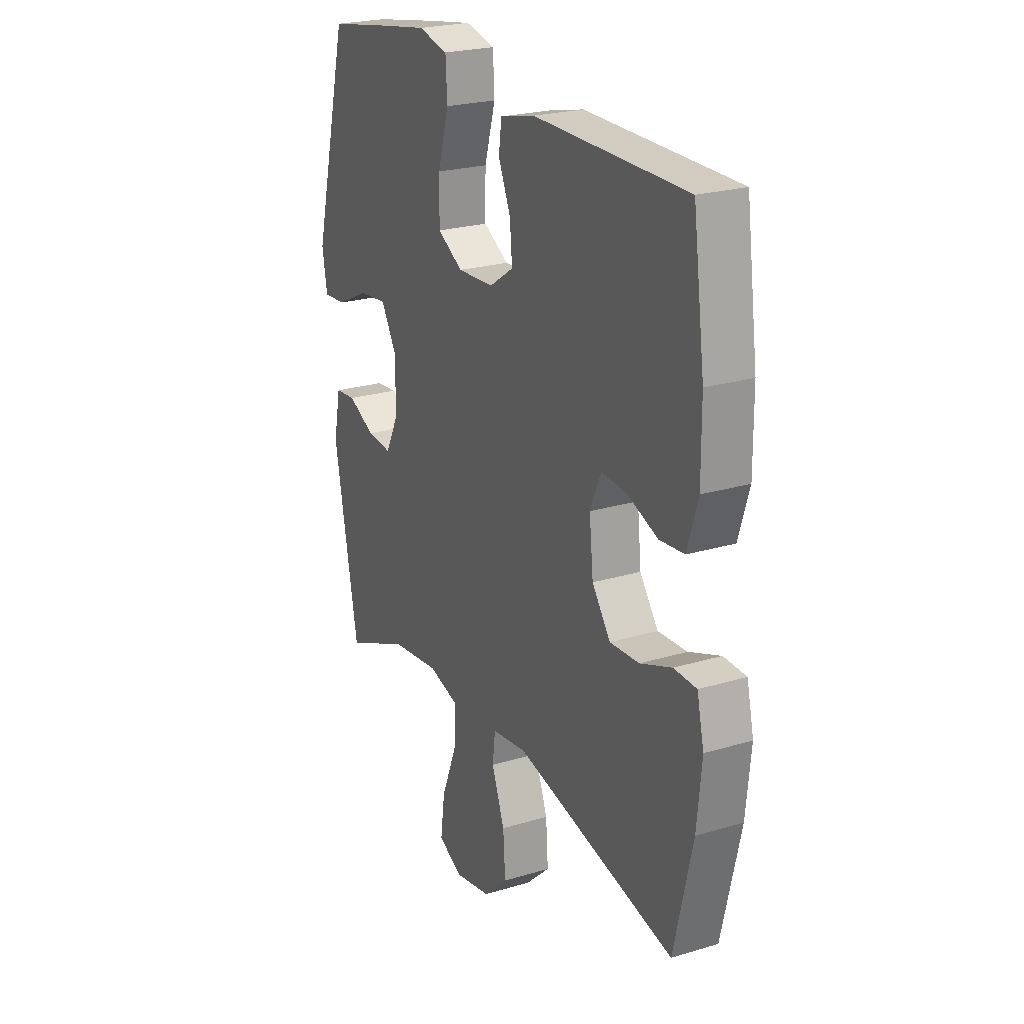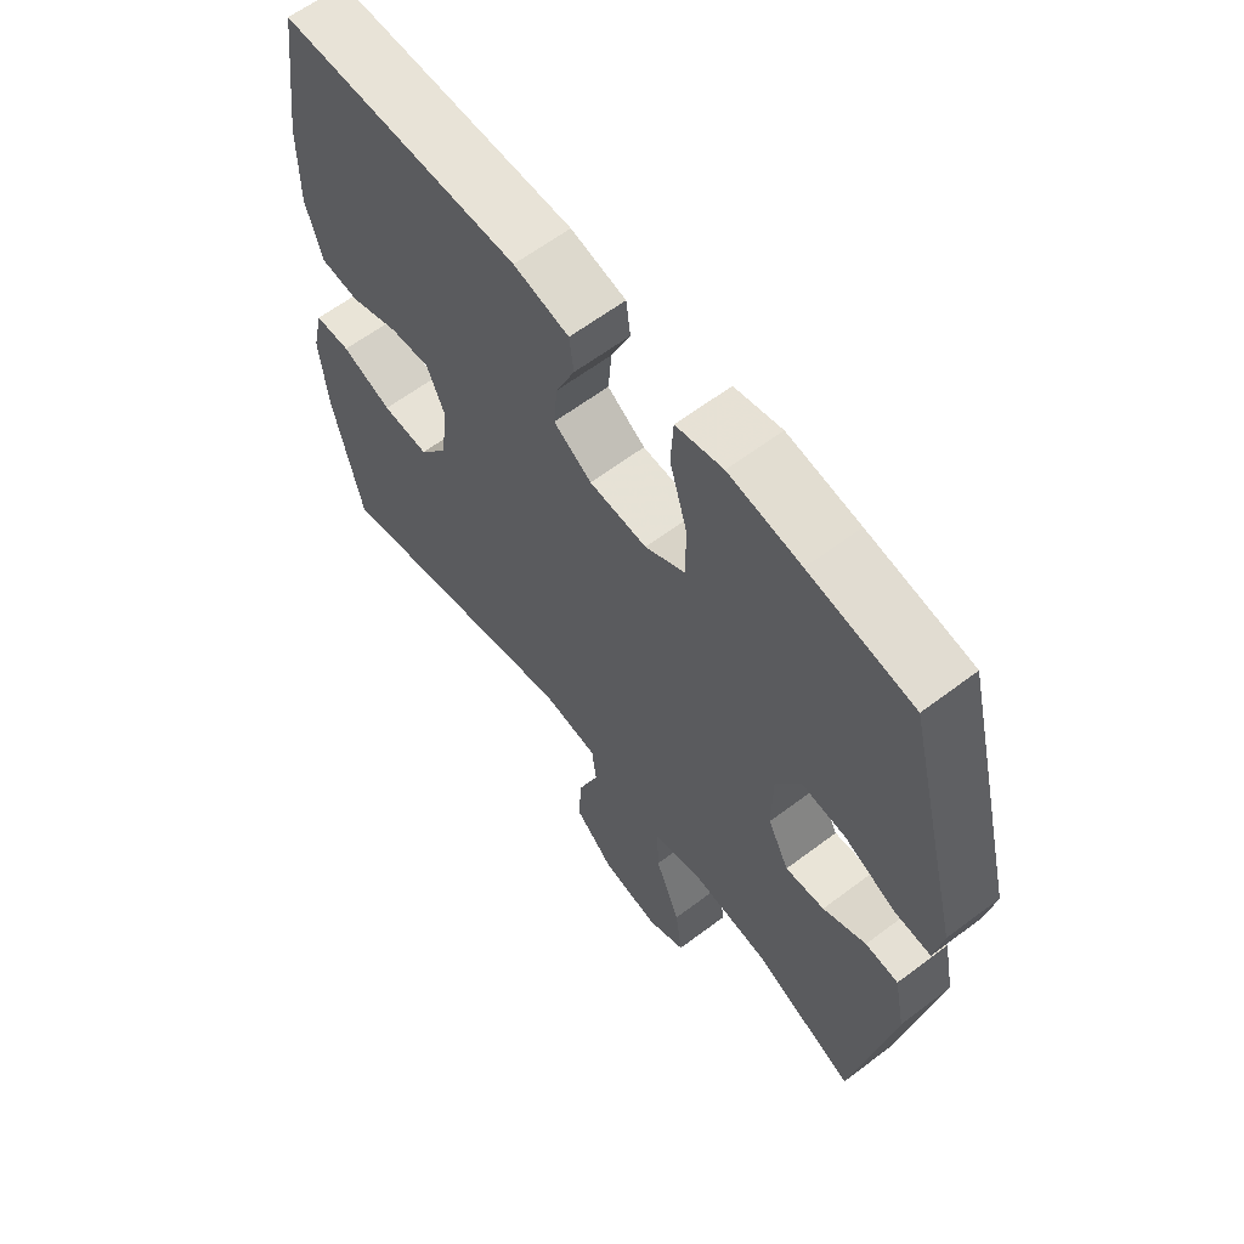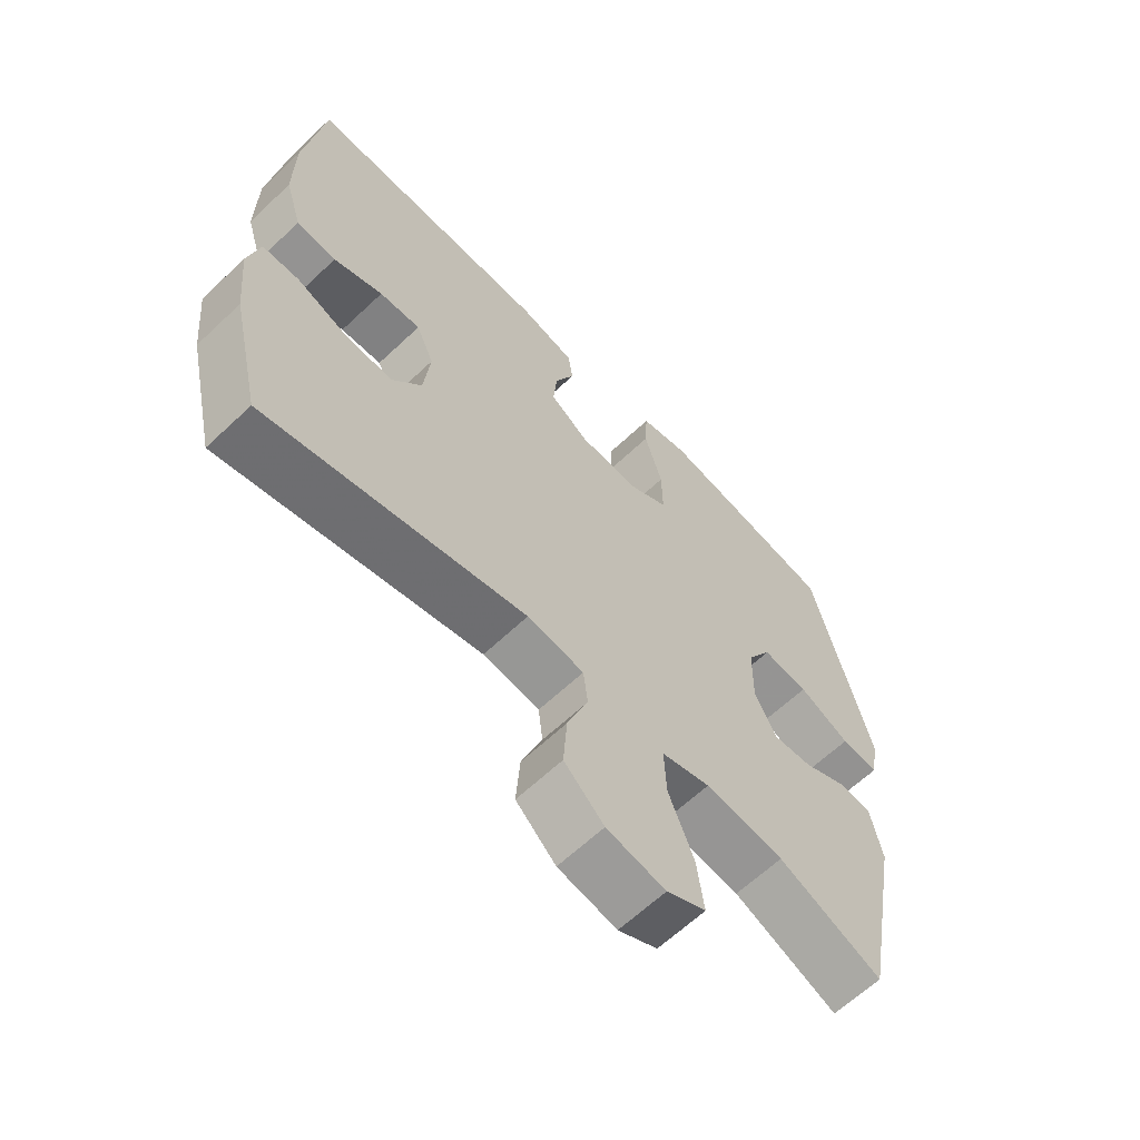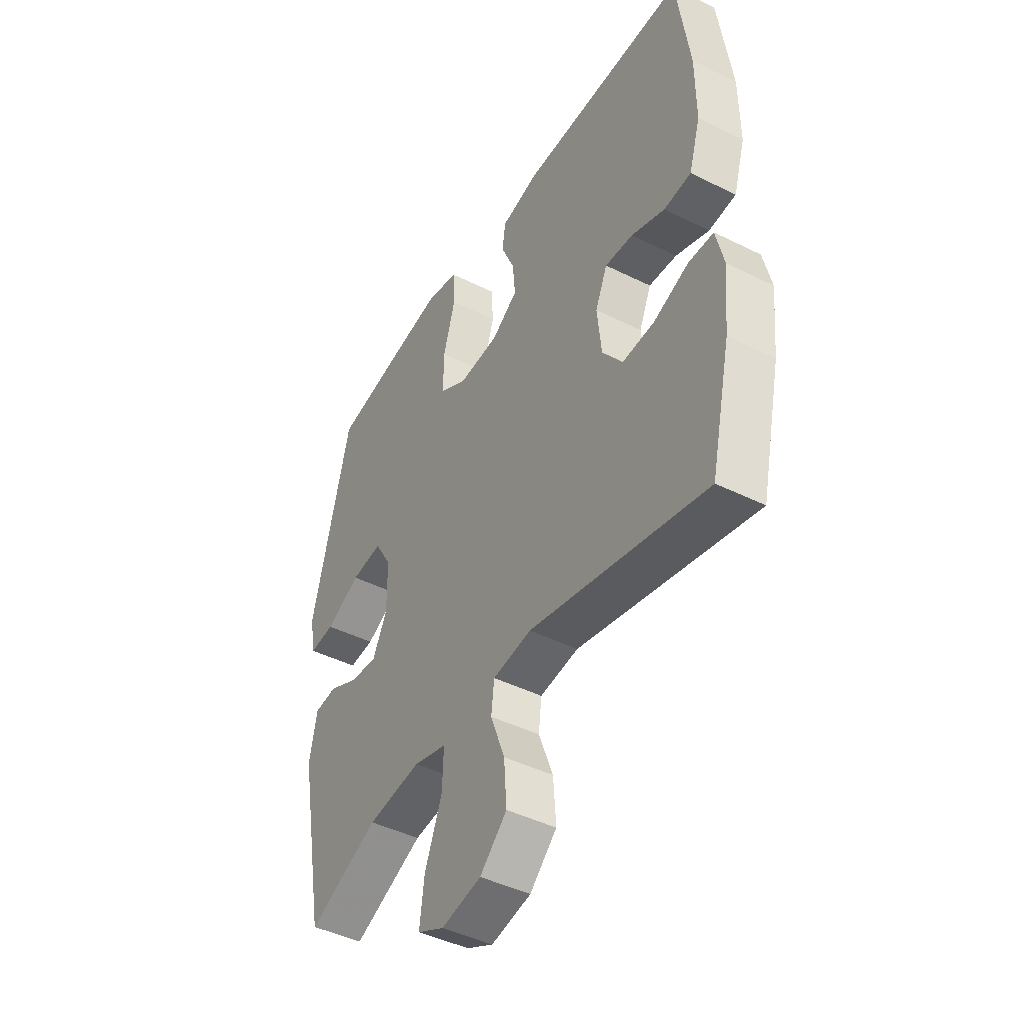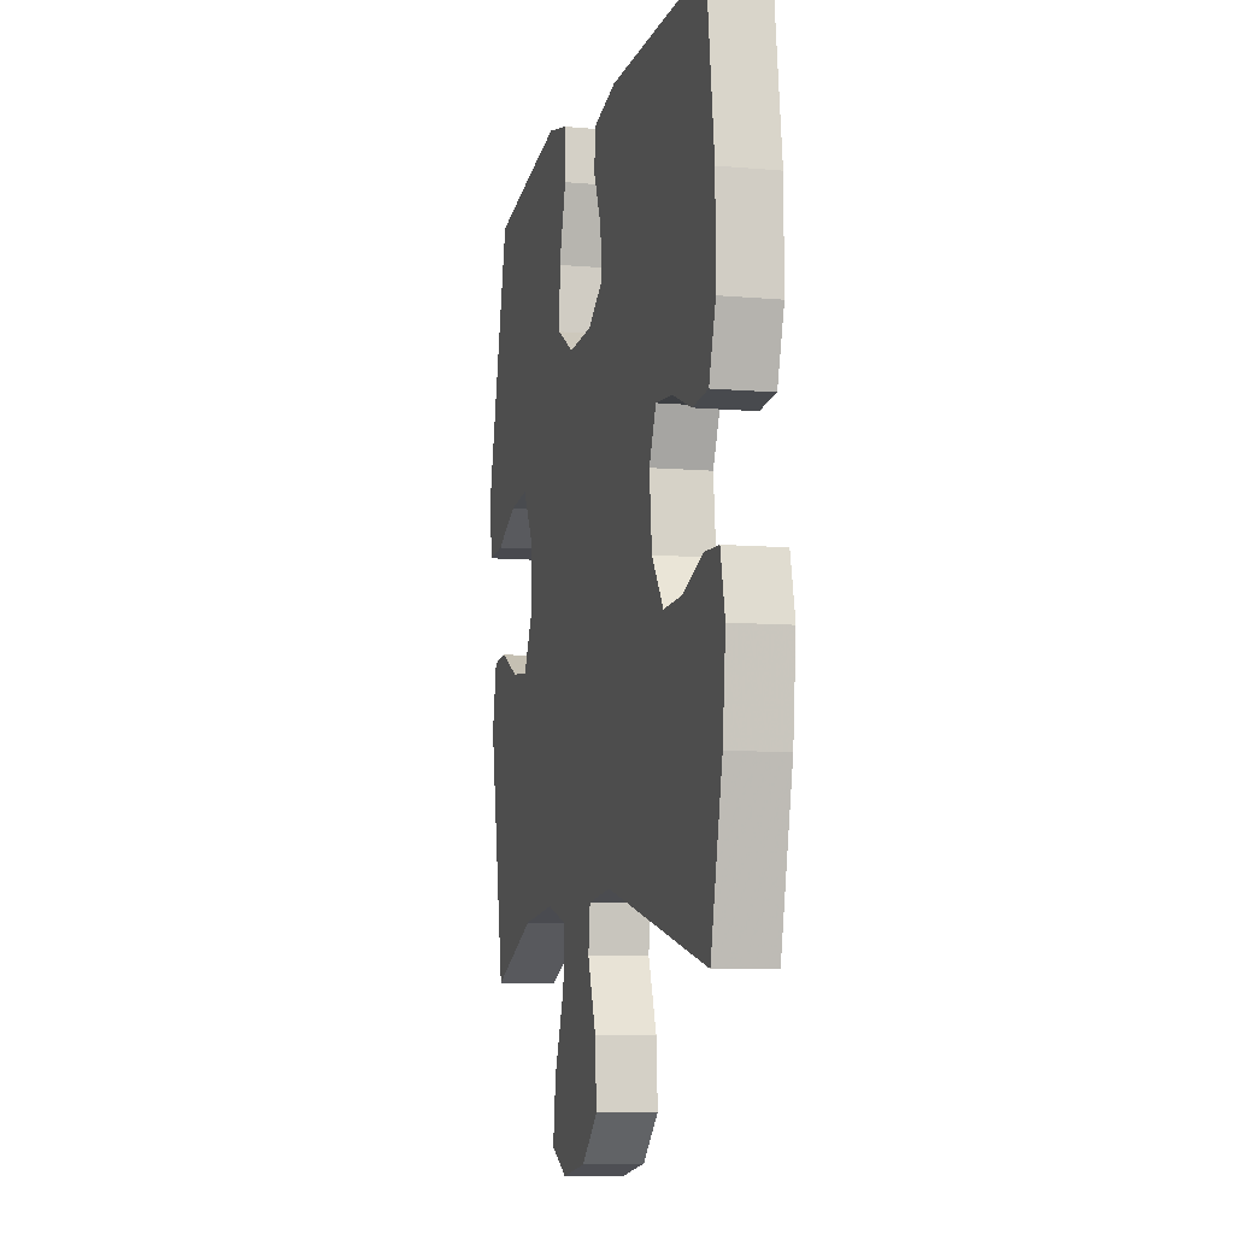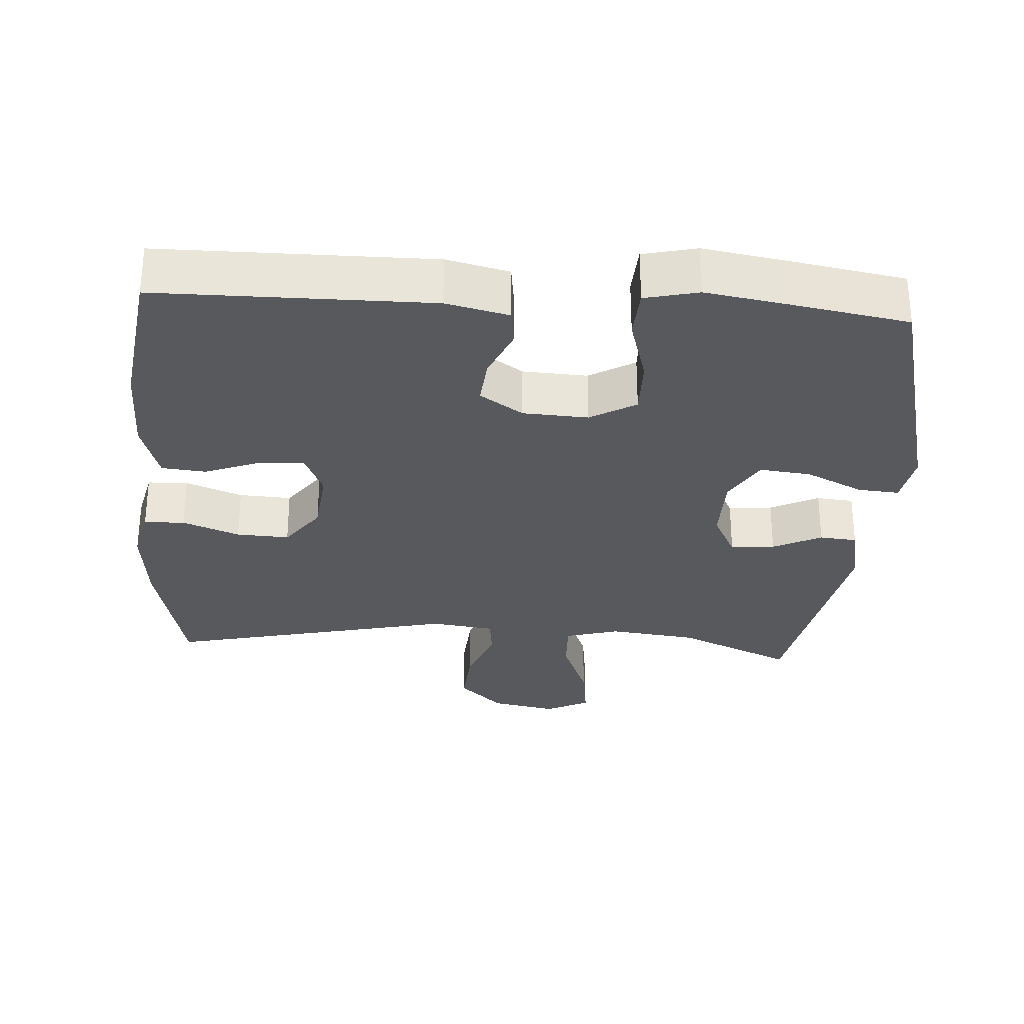
<metadata>
{"format":"obj","ext":"obj","renderer":"f3d","projection":"perspective","resolution":1024,"background":"white","views":[{"elev":23.5,"azim":-116.9,"up":"+Z"},{"elev":62.0,"azim":52.5,"up":"+Z"},{"elev":-63.4,"azim":-46.3,"up":"+Z"},{"elev":-44.5,"azim":-120.1,"up":"+Z"},{"elev":-8.0,"azim":-103.8,"up":"+Z"},{"elev":-30.0,"azim":-3.8,"up":"+Y"}]}
</metadata>
<code>
v 0.5 0.07 -0.5
v 0.335 0.07 -0.428
v 0.21 0.07 -0.413
v 0.133 0.07 -0.435
v 0.136 0.07 -0.512
v 0.176 0.07 -0.612
v 0.187 0.07 -0.695
v 0.125 0.07 -0.726
v 0.032 0.07 -0.708
v -0.031 0.07 -0.649
v -0.025 0.07 -0.564
v 0.008 0.07 -0.476
v 0.001 0.07 -0.417
v -0.089 0.07 -0.405
v -0.5 0.07 -0.5
v -0.547 0.07 -0.295
v -0.559 0.07 -0.174
v -0.541 0.07 -0.096
v -0.483 0.07 -0.094
v -0.402 0.07 -0.125
v -0.327 0.07 -0.129
v -0.28 0.07 -0.065
v -0.27 0.07 0.03
v -0.298 0.07 0.094
v -0.363 0.07 0.089
v -0.441 0.07 0.059
v -0.504 0.07 0.065
v -0.531 0.07 0.152
v -0.53 0.07 0.283
v -0.5 0.07 0.5
v -0.112 0.07 0.502
v -0.023 0.07 0.481
v -0.016 0.07 0.427
v -0.047 0.07 0.355
v -0.053 0.07 0.288
v 0.008 0.07 0.247
v 0.101 0.07 0.242
v 0.166 0.07 0.28
v 0.165 0.07 0.363
v 0.137 0.07 0.459
v 0.141 0.07 0.53
v 0.217 0.07 0.548
v 0.333 0.07 0.529
v 0.5 0.07 0.5
v 0.591 0.07 0.14
v 0.578 0.07 0.066
v 0.519 0.07 0.071
v 0.438 0.07 0.11
v 0.365 0.07 0.118
v 0.326 0.07 0.051
v 0.325 0.07 -0.048
v 0.359 0.07 -0.115
v 0.422 0.07 -0.109
v 0.491 0.07 -0.075
v 0.544 0.07 -0.08
v 0.562 0.07 -0.169
v 0.5 0 -0.5
v 0.335 0 -0.428
v 0.21 0 -0.413
v 0.133 0 -0.435
v 0.136 0 -0.512
v 0.176 0 -0.612
v 0.187 0 -0.695
v 0.125 0 -0.726
v 0.032 0 -0.708
v -0.031 0 -0.649
v -0.025 0 -0.564
v 0.008 0 -0.476
v 0.001 0 -0.417
v -0.089 0 -0.405
v -0.5 0 -0.5
v -0.547 0 -0.295
v -0.559 0 -0.174
v -0.541 0 -0.096
v -0.483 0 -0.094
v -0.402 0 -0.125
v -0.327 0 -0.129
v -0.28 0 -0.065
v -0.27 0 0.03
v -0.298 0 0.094
v -0.363 0 0.089
v -0.441 0 0.059
v -0.504 0 0.065
v -0.531 0 0.152
v -0.53 0 0.283
v -0.5 0 0.5
v -0.112 0 0.502
v -0.023 0 0.481
v -0.016 0 0.427
v -0.047 0 0.355
v -0.053 0 0.288
v 0.008 0 0.247
v 0.101 0 0.242
v 0.166 0 0.28
v 0.165 0 0.363
v 0.137 0 0.459
v 0.141 0 0.53
v 0.217 0 0.548
v 0.333 0 0.529
v 0.5 0 0.5
v 0.591 0 0.14
v 0.578 0 0.066
v 0.519 0 0.071
v 0.438 0 0.11
v 0.365 0 0.118
v 0.326 0 0.051
v 0.325 0 -0.048
v 0.359 0 -0.115
v 0.422 0 -0.109
v 0.491 0 -0.075
v 0.544 0 -0.08
v 0.562 0 -0.169
f 56 1 2
f 55 56 2
f 54 55 2
f 53 54 2
f 52 53 2 3
f 51 52 3 4
f 50 51 4
f 46 47 48
f 45 46 48
f 44 45 48
f 43 44 48
f 42 43 48
f 41 42 48
f 40 41 48
f 39 40 48
f 38 39 48 49
f 37 38 49 50
f 32 33 34
f 31 32 34
f 30 31 34
f 29 30 34
f 28 29 34
f 27 28 34
f 26 27 34
f 25 26 34
f 24 25 34 35
f 23 24 35 36
f 18 19 20
f 17 18 20
f 16 17 20
f 15 16 20
f 14 15 20
f 13 14 20 21
f 10 11 12
f 9 10 12
f 8 9 12
f 7 8 12
f 6 7 12
f 5 6 12
f 4 5 12 13
f 50 4 13
f 37 50 13
f 36 37 13
f 23 36 13
f 22 23 13
f 13 21 22
f 58 57 112
f 58 112 111
f 58 111 110
f 58 110 109
f 59 58 109 108
f 60 59 108 107
f 60 107 106
f 104 103 102
f 104 102 101
f 104 101 100
f 104 100 99
f 104 99 98
f 104 98 97
f 104 97 96
f 104 96 95
f 105 104 95 94
f 106 105 94 93
f 90 89 88
f 90 88 87
f 90 87 86
f 90 86 85
f 90 85 84
f 90 84 83
f 90 83 82
f 90 82 81
f 91 90 81 80
f 92 91 80 79
f 76 75 74
f 76 74 73
f 76 73 72
f 76 72 71
f 76 71 70
f 77 76 70 69
f 68 67 66
f 68 66 65
f 68 65 64
f 68 64 63
f 68 63 62
f 68 62 61
f 69 68 61 60
f 69 60 106
f 69 106 93
f 69 93 92
f 69 92 79
f 69 79 78
f 78 77 69
f 1 57 58 2
f 2 58 59 3
f 3 59 60 4
f 4 60 61 5
f 5 61 62 6
f 6 62 63 7
f 7 63 64 8
f 8 64 65 9
f 9 65 66 10
f 10 66 67 11
f 11 67 68 12
f 12 68 69 13
f 13 69 70 14
f 14 70 71 15
f 15 71 72 16
f 16 72 73 17
f 17 73 74 18
f 18 74 75 19
f 19 75 76 20
f 20 76 77 21
f 21 77 78 22
f 22 78 79 23
f 23 79 80 24
f 24 80 81 25
f 25 81 82 26
f 26 82 83 27
f 27 83 84 28
f 28 84 85 29
f 29 85 86 30
f 30 86 87 31
f 31 87 88 32
f 32 88 89 33
f 33 89 90 34
f 34 90 91 35
f 35 91 92 36
f 36 92 93 37
f 37 93 94 38
f 38 94 95 39
f 39 95 96 40
f 40 96 97 41
f 41 97 98 42
f 42 98 99 43
f 43 99 100 44
f 44 100 101 45
f 45 101 102 46
f 46 102 103 47
f 47 103 104 48
f 48 104 105 49
f 49 105 106 50
f 50 106 107 51
f 51 107 108 52
f 52 108 109 53
f 53 109 110 54
f 54 110 111 55
f 55 111 112 56
f 56 112 57 1

</code>
